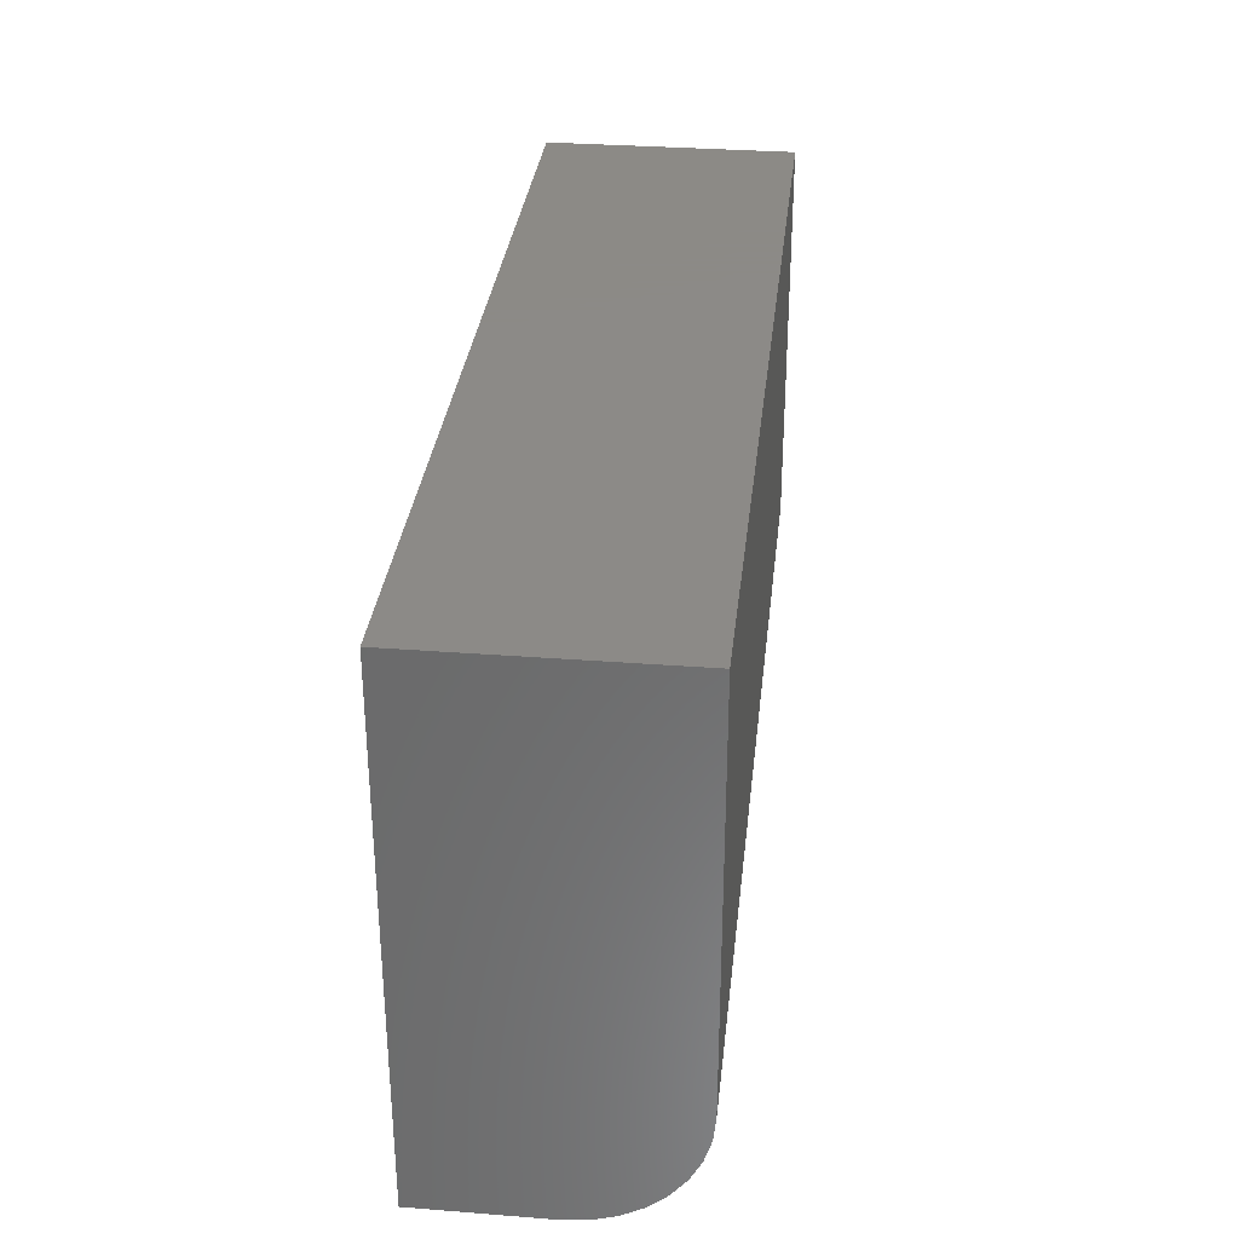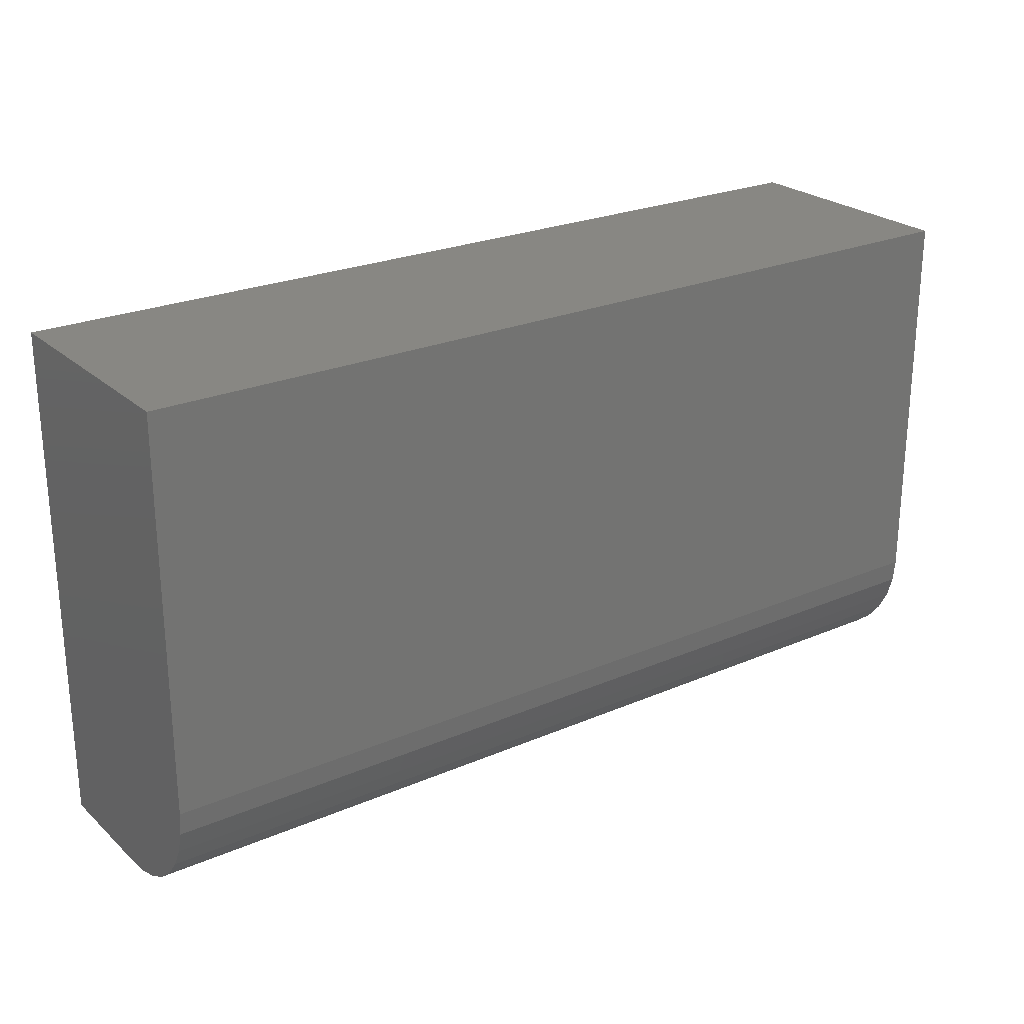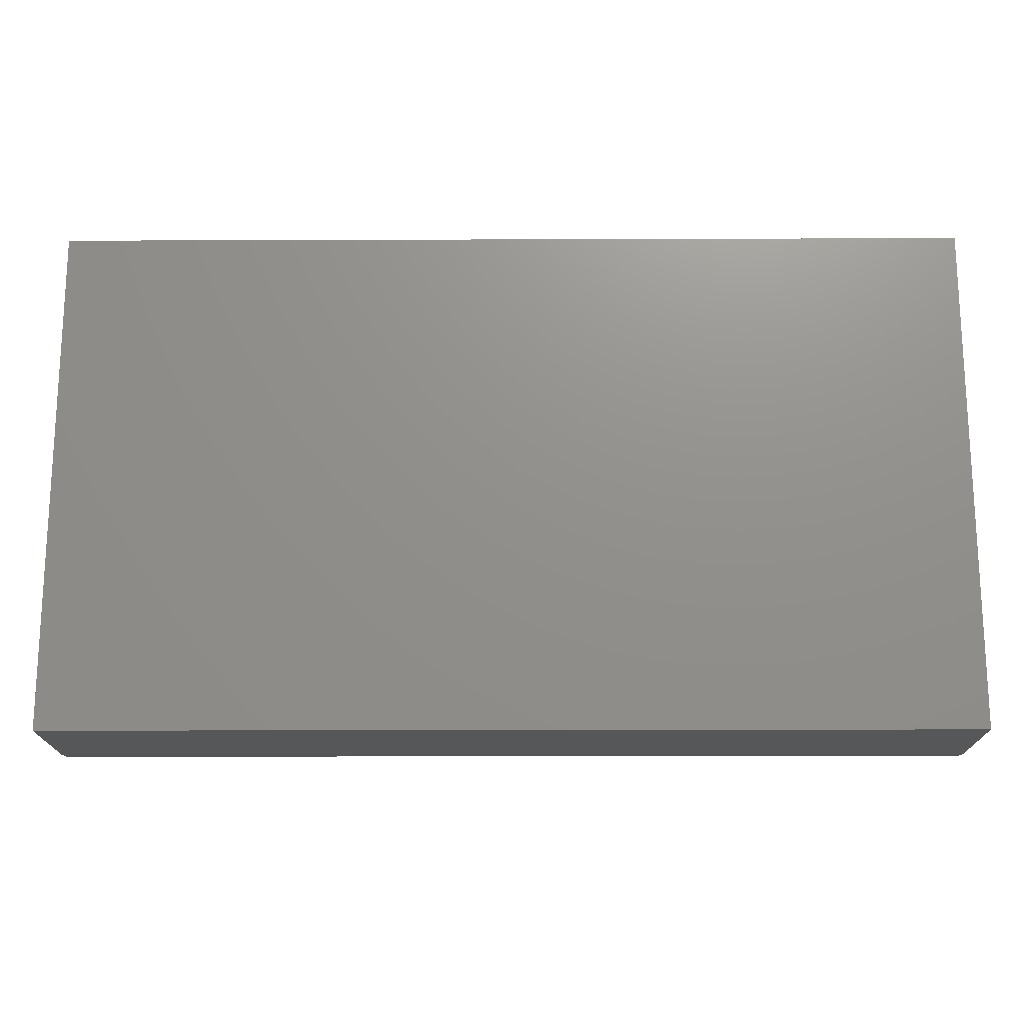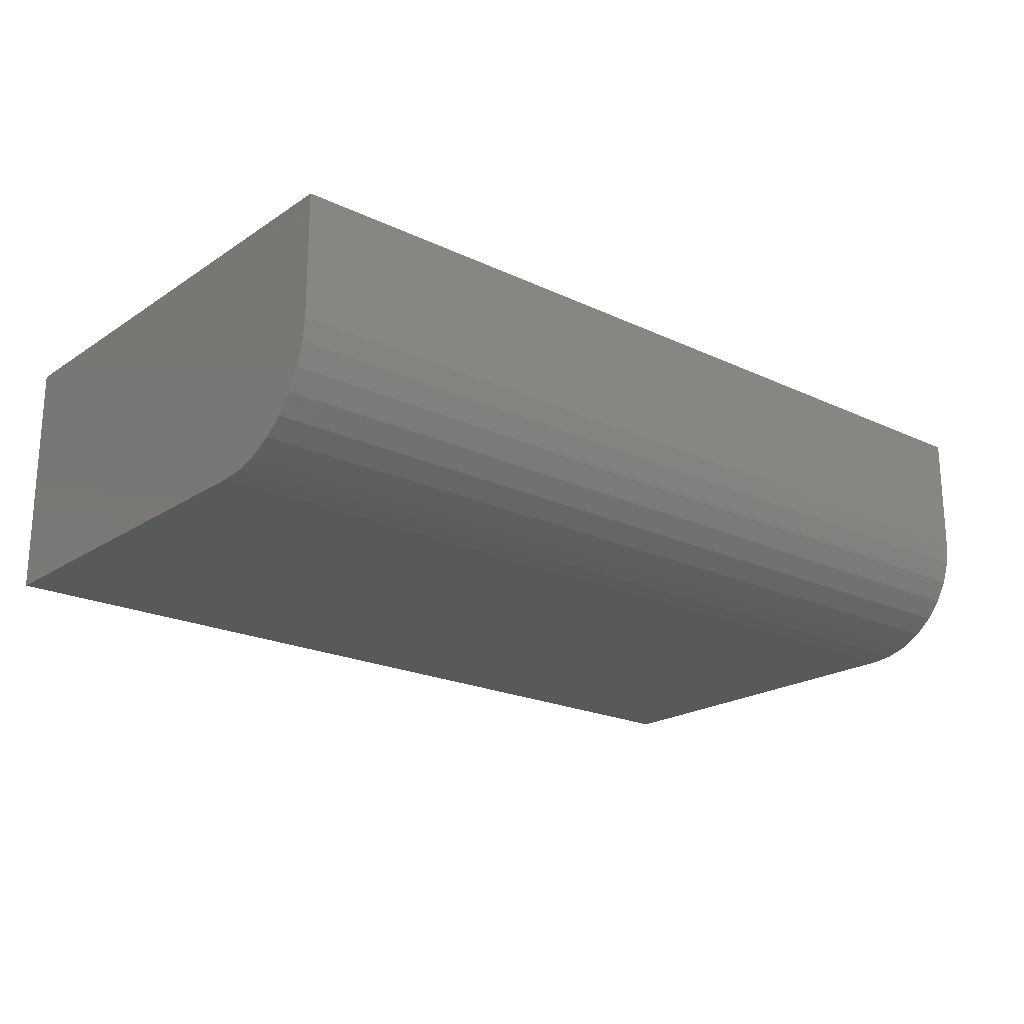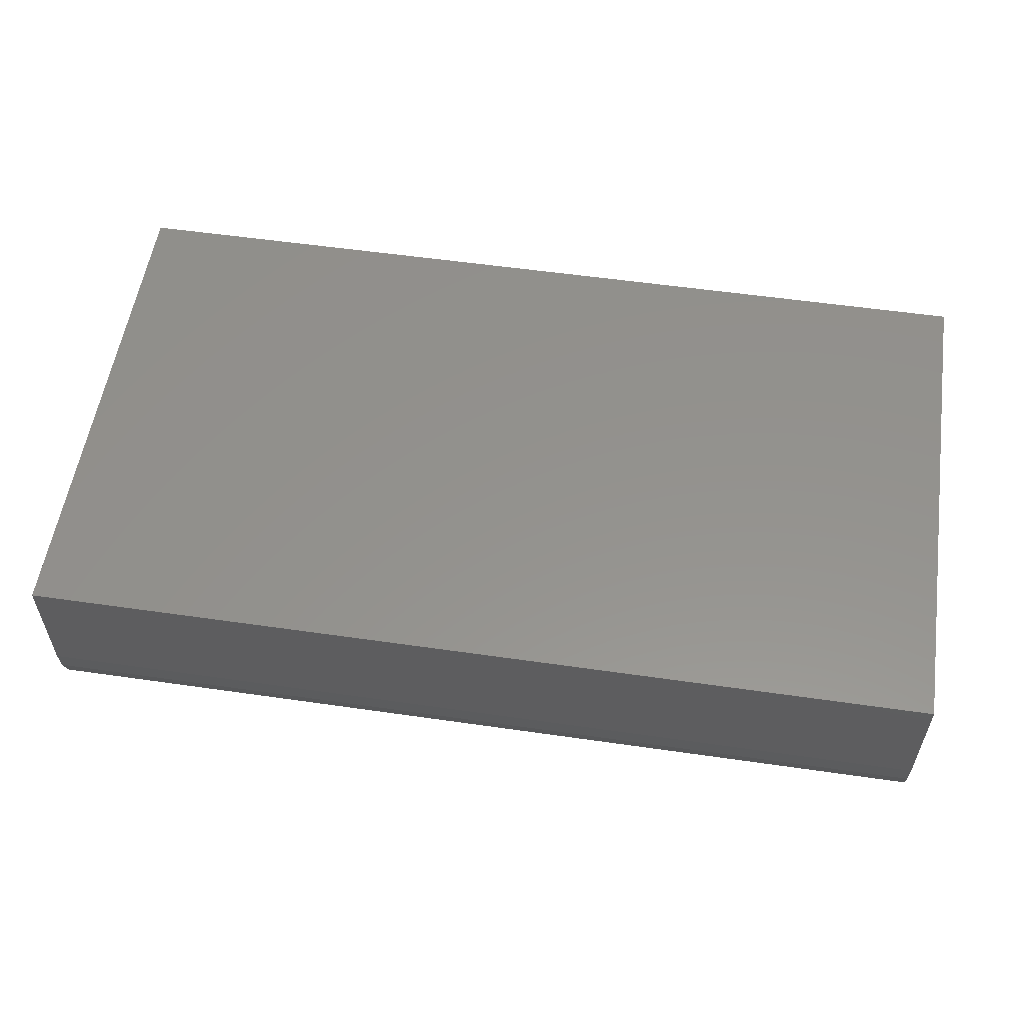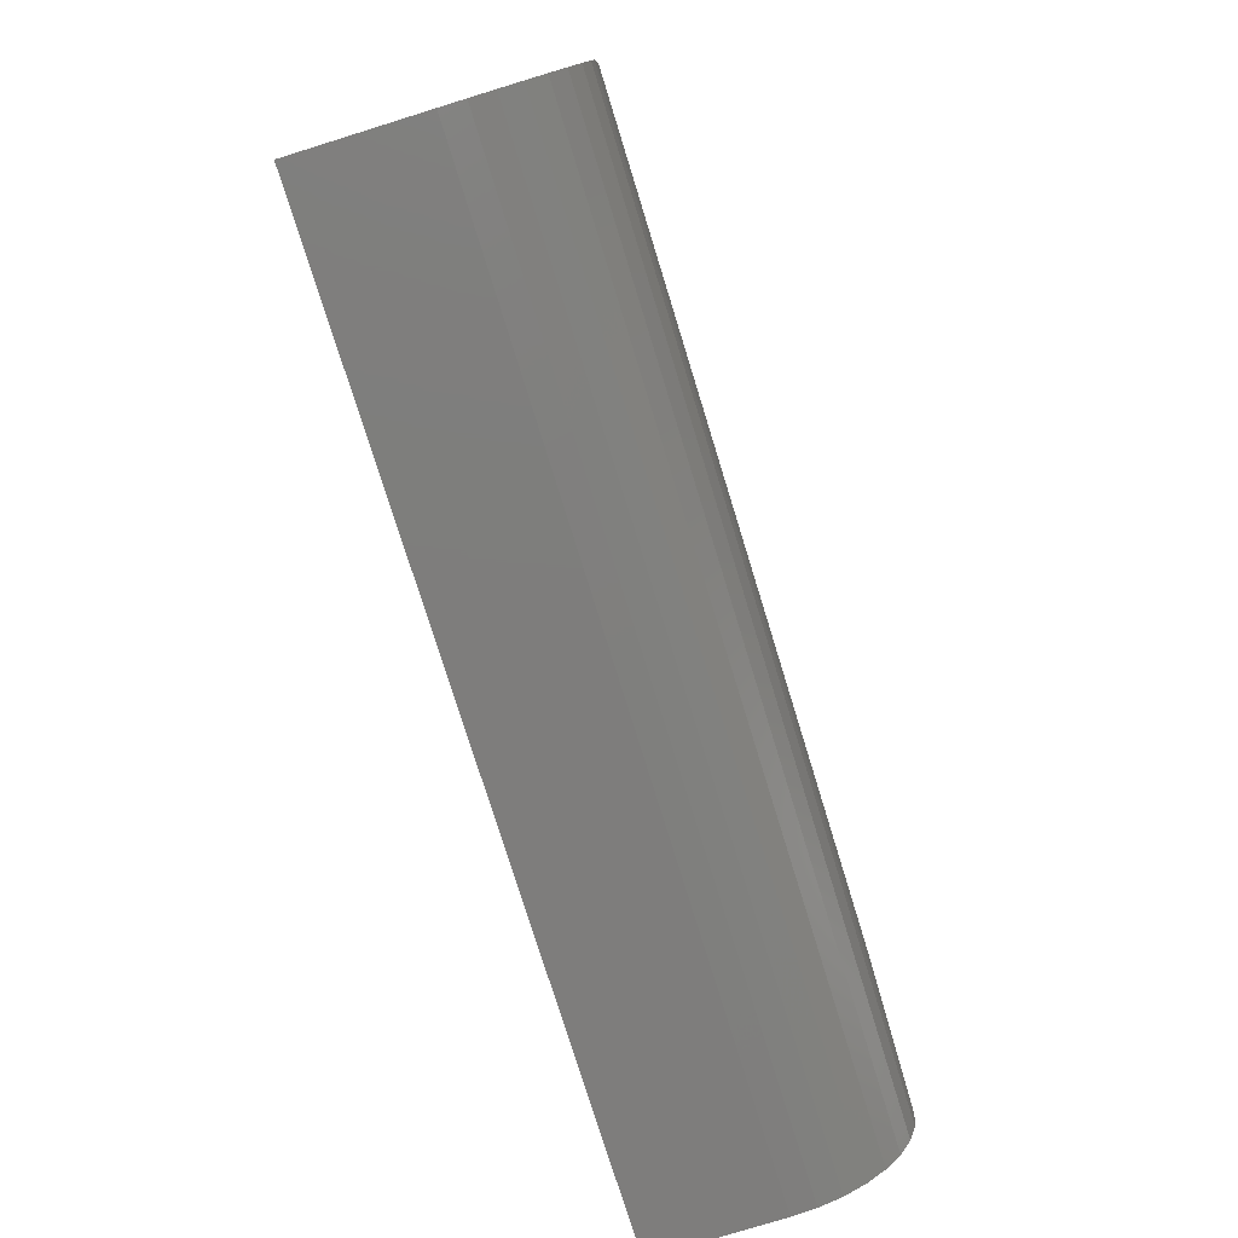
<metadata>
{"format":"stl","ext":"stl","renderer":"f3d","projection":"perspective","resolution":1024,"background":"white","views":[{"elev":32.2,"azim":-83.8,"up":"+Z"},{"elev":24.5,"azim":-35.2,"up":"+Z"},{"elev":-17.6,"azim":-179.6,"up":"+Z"},{"elev":-20.9,"azim":139.7,"up":"+Y"},{"elev":55.8,"azim":-171.4,"up":"+Y"},{"elev":-77.3,"azim":-72.8,"up":"+Z"}]}
</metadata>
<code>
# stl→obj: 24 verts, 44 faces
v -0.5851 -0.3047 -0.2104
v 0.5615 -0.3047 -0.2104
v -0.5851 -0.3047 0.2851
v 0.5615 -0.3047 0.2851
v -0.5851 2.267e-17 -0.3589
v -0.5851 -0.1562 -0.3589
v -0.5851 -0.1852 -0.356
v -0.5851 -0.2131 -0.3476
v -0.5851 -0.2387 -0.3339
v -0.5851 -0.2612 -0.3154
v -0.5851 -0.2797 -0.2929
v -0.5851 -0.2934 -0.2672
v -0.5851 -0.3018 -0.2394
v -0.5851 5.842e-17 0.2851
v 0.5615 -0.3018 -0.2394
v 0.5615 -0.2934 -0.2672
v 0.5615 -0.2797 -0.2929
v 0.5615 -0.2612 -0.3154
v 0.5615 -0.2387 -0.3339
v 0.5615 -0.2131 -0.3476
v 0.5615 -0.1852 -0.356
v 0.5615 -0.1562 -0.3589
v 0.5615 1.5e-16 -0.3589
v 0.5615 1.857e-16 0.2851
f 1 2 3
f 3 2 4
f 5 6 7
f 5 7 8
f 5 8 9
f 5 9 10
f 5 10 11
f 5 11 12
f 5 12 13
f 5 13 1
f 5 1 3
f 5 3 14
f 2 15 16
f 2 16 17
f 2 17 18
f 2 18 19
f 2 19 20
f 2 20 21
f 2 21 22
f 2 22 23
f 2 23 24
f 2 24 4
f 6 5 22
f 22 5 23
f 6 22 7
f 7 22 21
f 7 21 8
f 8 21 20
f 8 20 9
f 9 20 19
f 9 19 10
f 10 19 18
f 10 18 11
f 11 18 17
f 11 17 12
f 12 17 16
f 12 16 13
f 13 16 15
f 13 15 1
f 1 15 2
f 5 14 23
f 23 14 24
f 4 24 3
f 3 24 14

</code>
